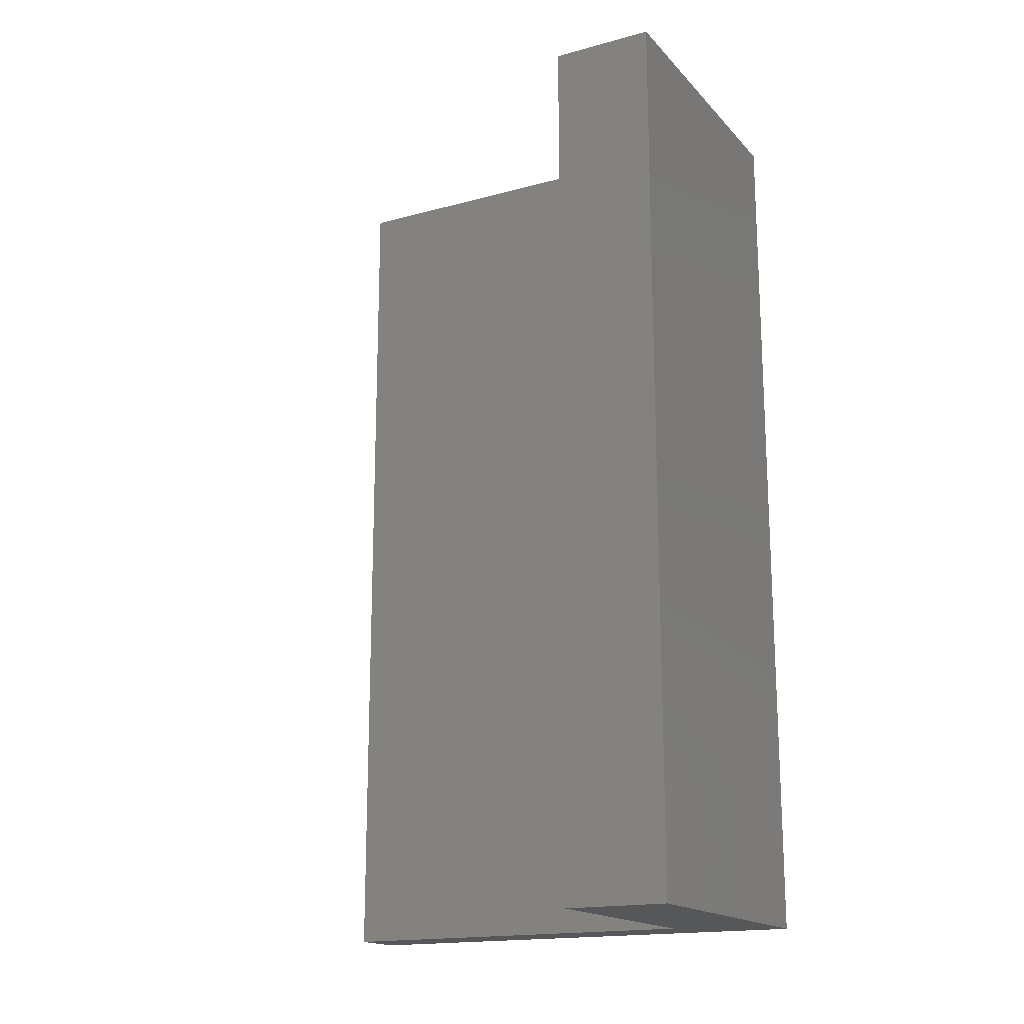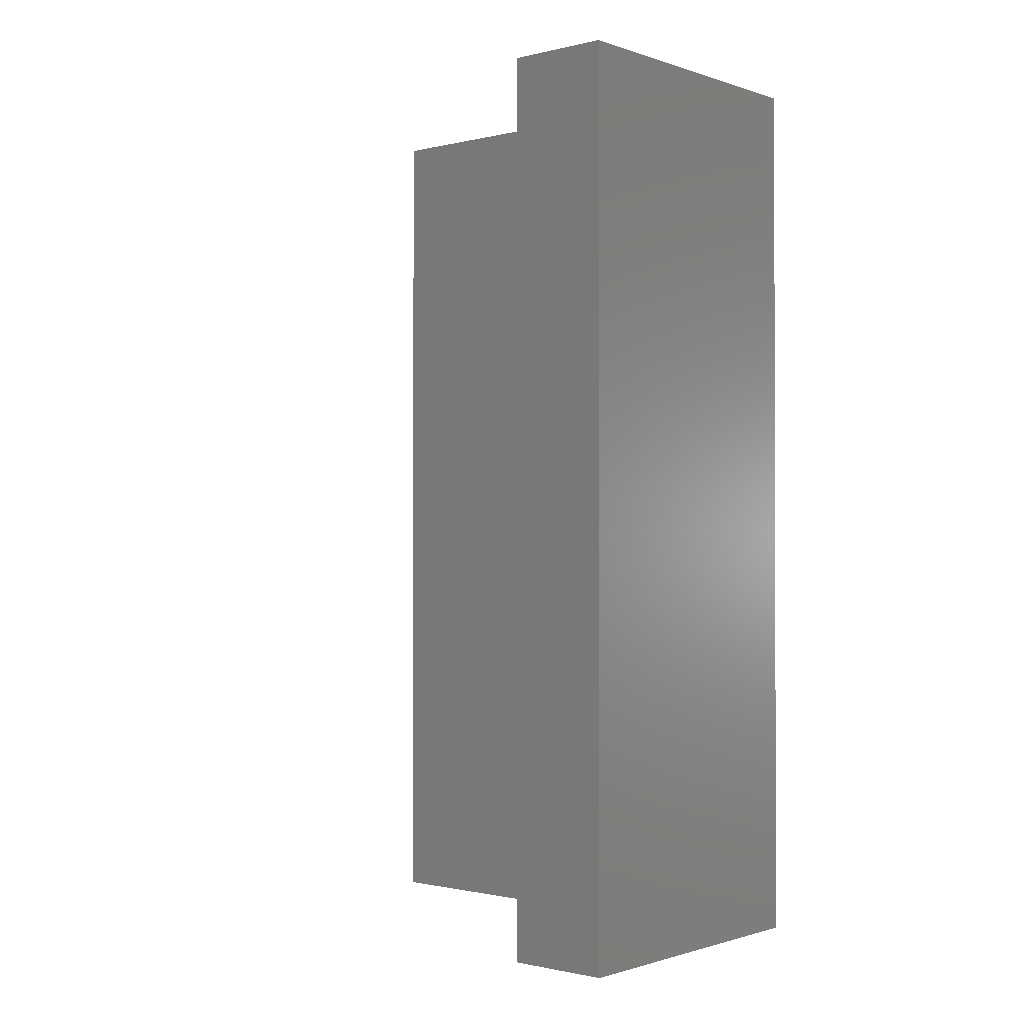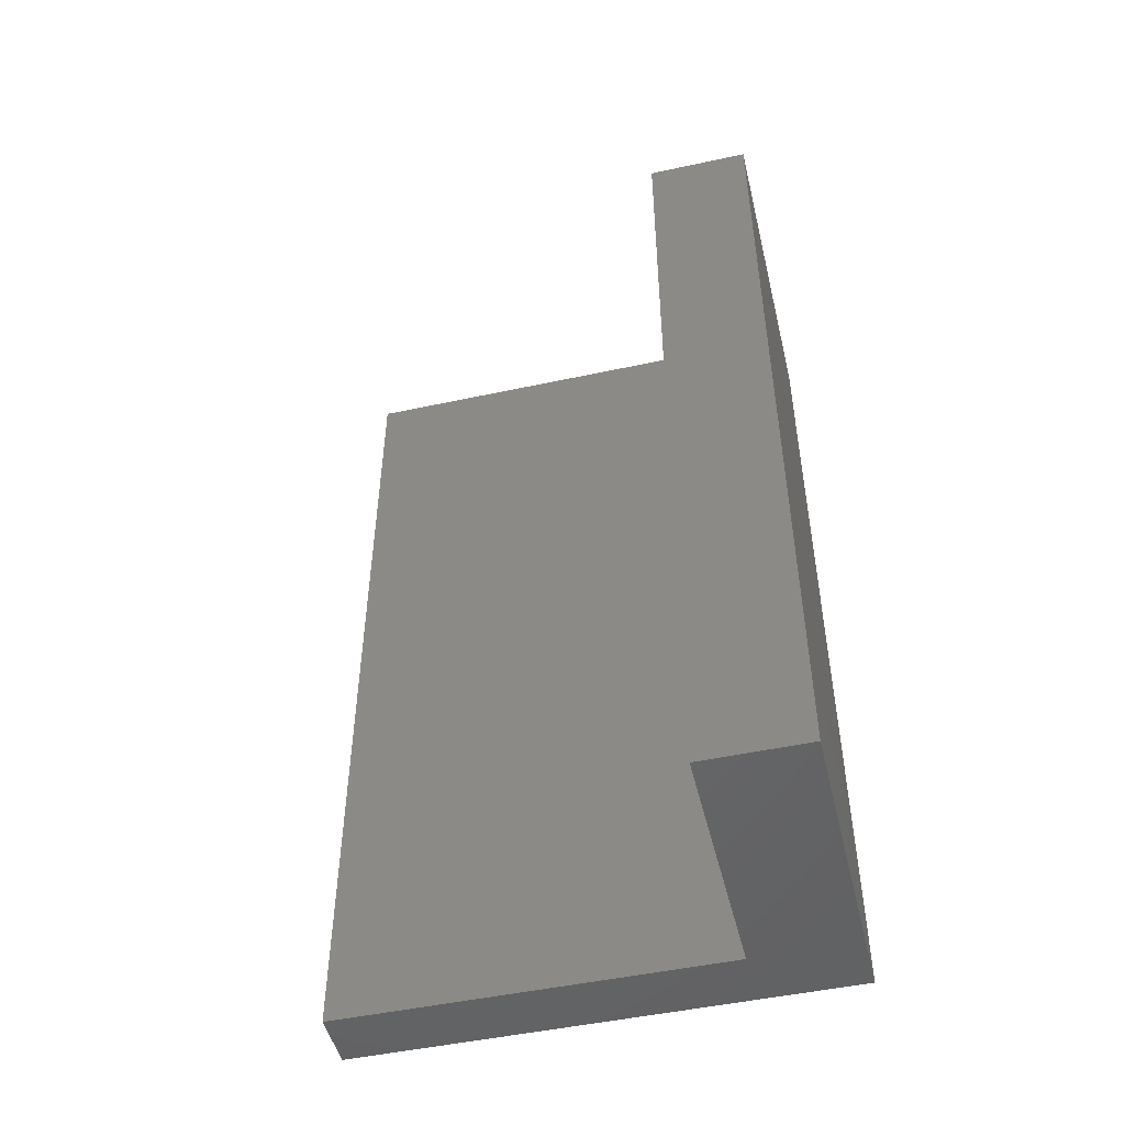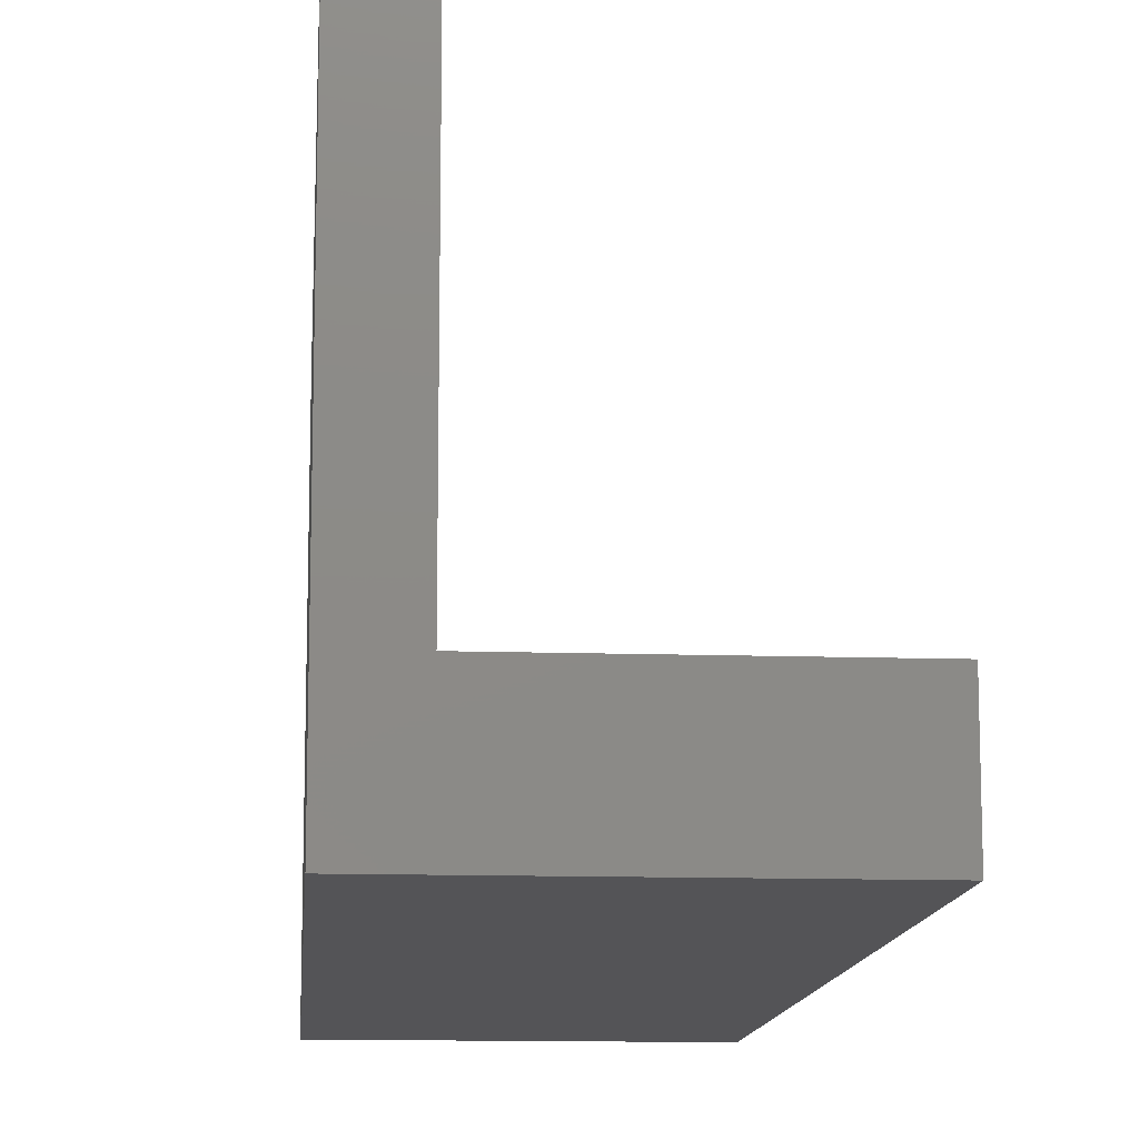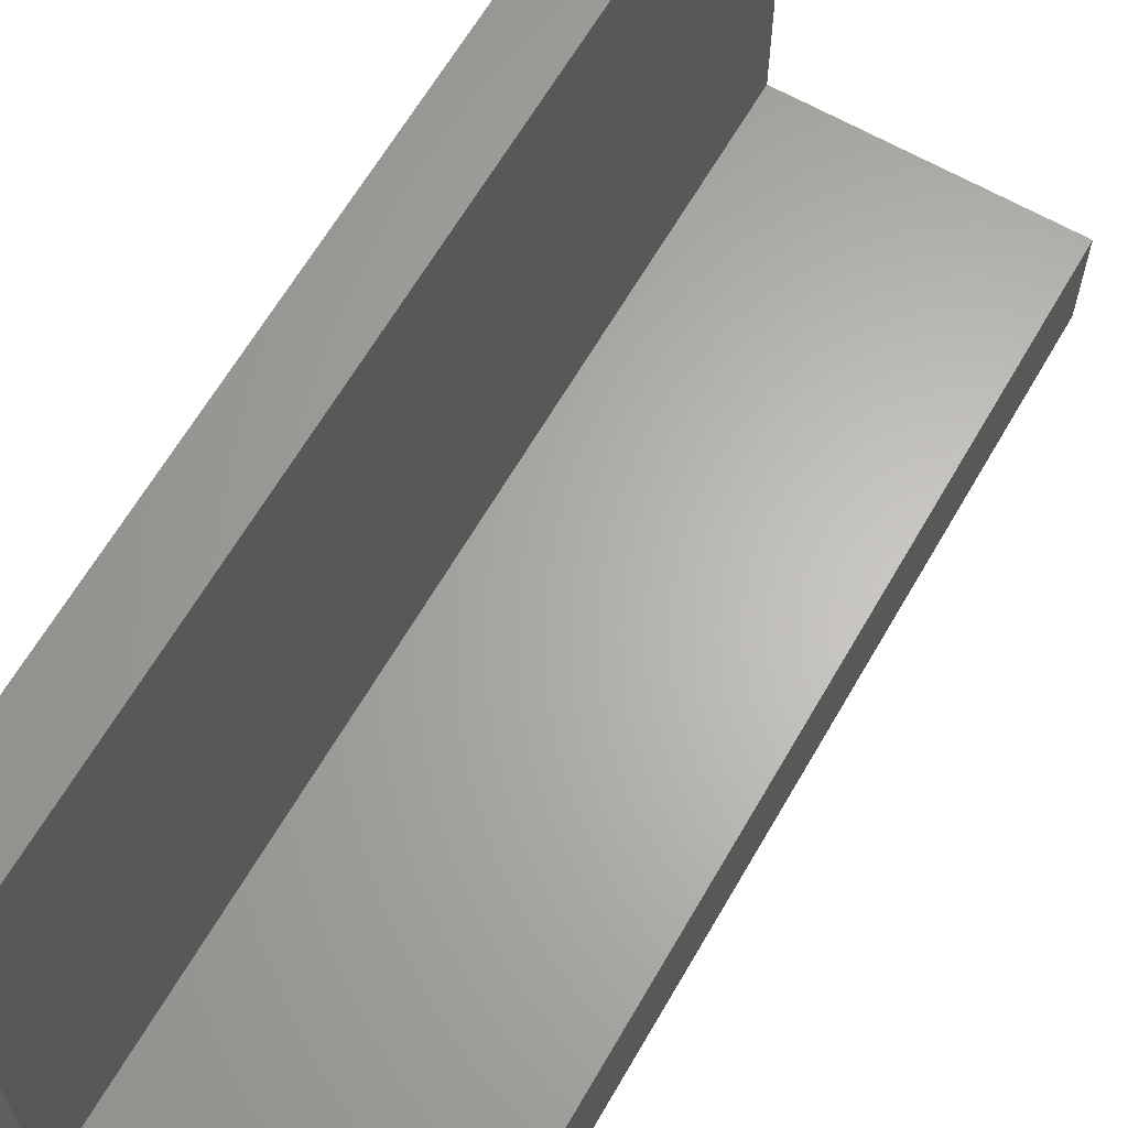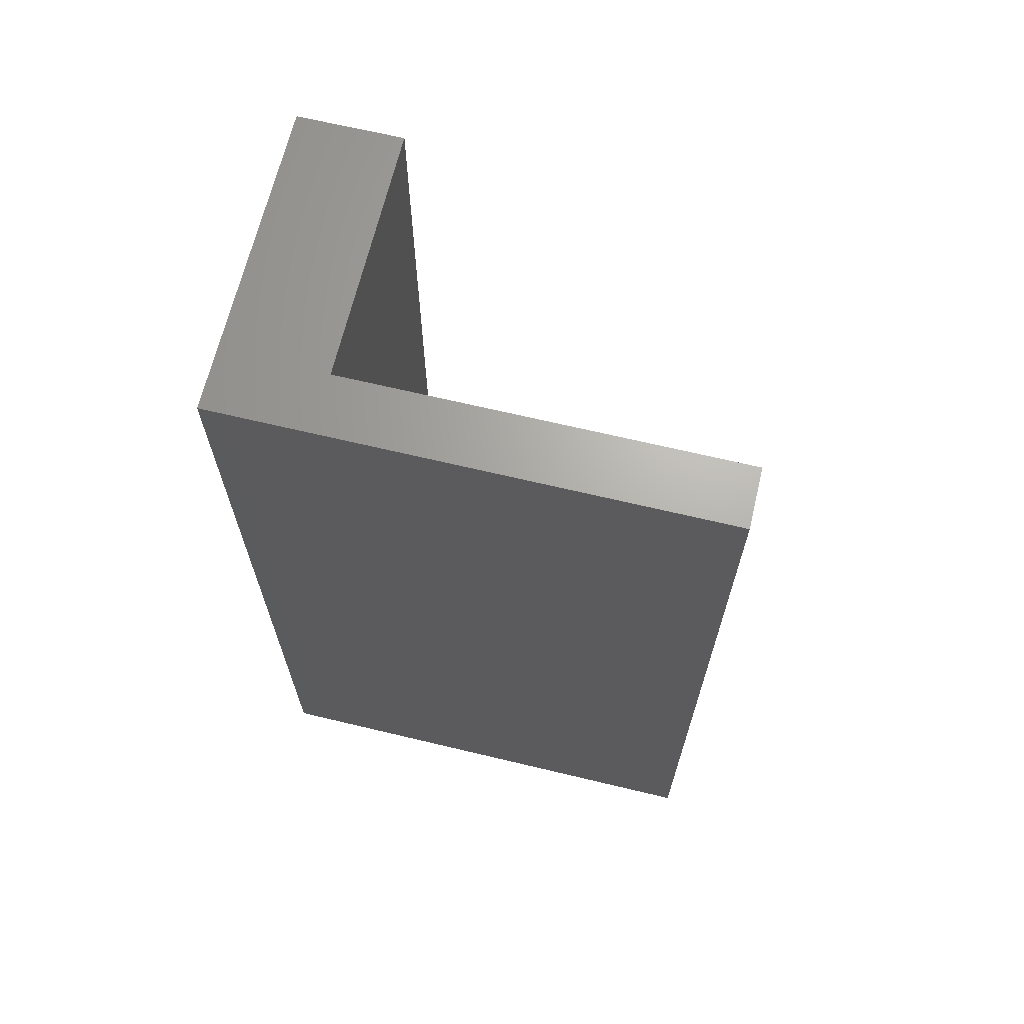
<metadata>
{"format":"stl","ext":"stl","renderer":"f3d","projection":"perspective","resolution":1024,"background":"white","views":[{"elev":-17.3,"azim":118.2,"up":"+Y"},{"elev":-1.0,"azim":130.6,"up":"+Y"},{"elev":-49.0,"azim":103.5,"up":"+Y"},{"elev":-12.5,"azim":-4.5,"up":"+Z"},{"elev":64.2,"azim":30.0,"up":"+Z"},{"elev":66.9,"azim":-76.5,"up":"+Y"}]}
</metadata>
<code>
# stl→obj: 12 verts, 20 faces
v -0.28 0 0.115
v -0.28 1 0.54
v -0.28 0 0.54
v -0.28 1 0.115
v 0 0 0.115
v 0 1 0.115
v 0 0 0
v 0 1 0
v -0.345 0 0
v -0.345 1 0
v -0.345 0 0.54
v -0.345 1 0.54
f 1 2 3
f 1 4 2
f 5 4 1
f 5 6 4
f 7 6 5
f 7 8 6
f 9 8 7
f 9 10 8
f 11 10 9
f 11 12 10
f 11 3 2
f 11 2 12
f 7 1 9
f 5 1 7
f 11 9 1
f 3 11 1
f 8 10 4
f 6 8 4
f 12 4 10
f 2 4 12

</code>
